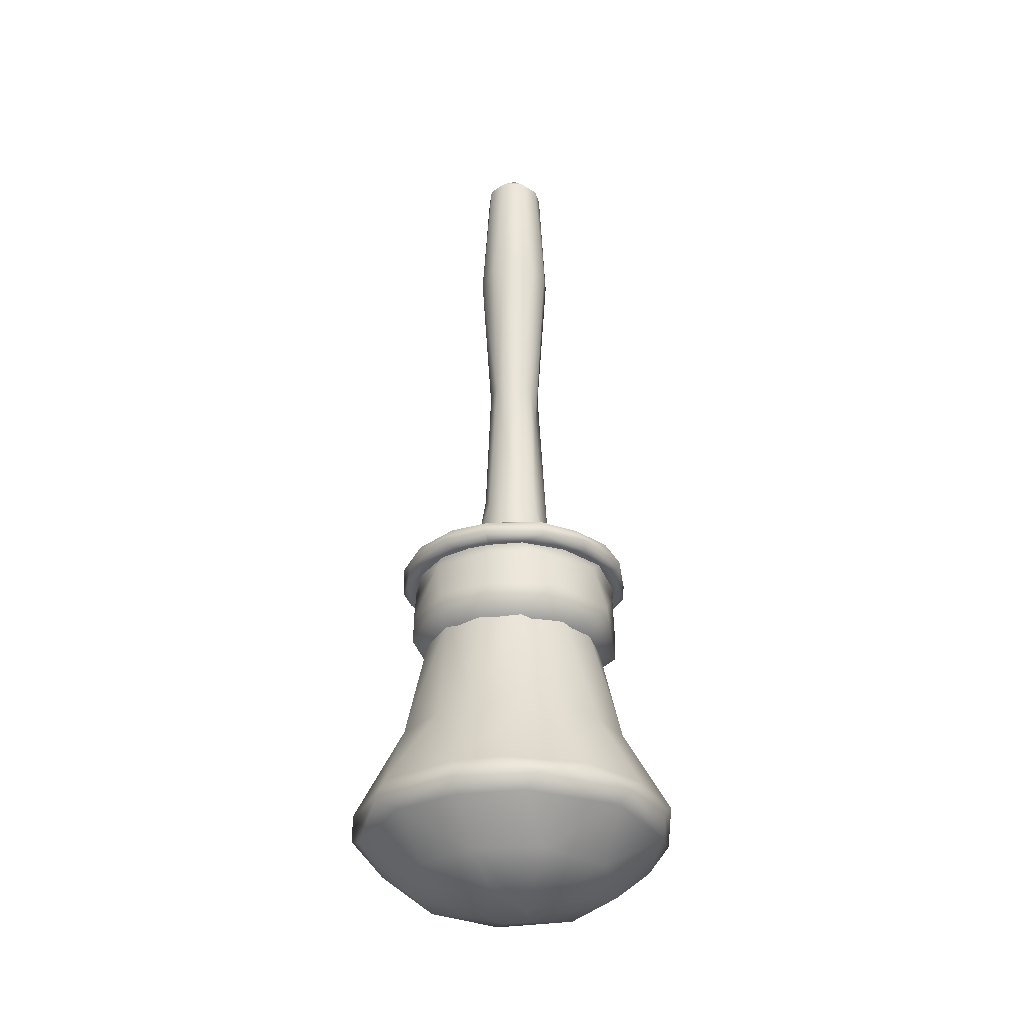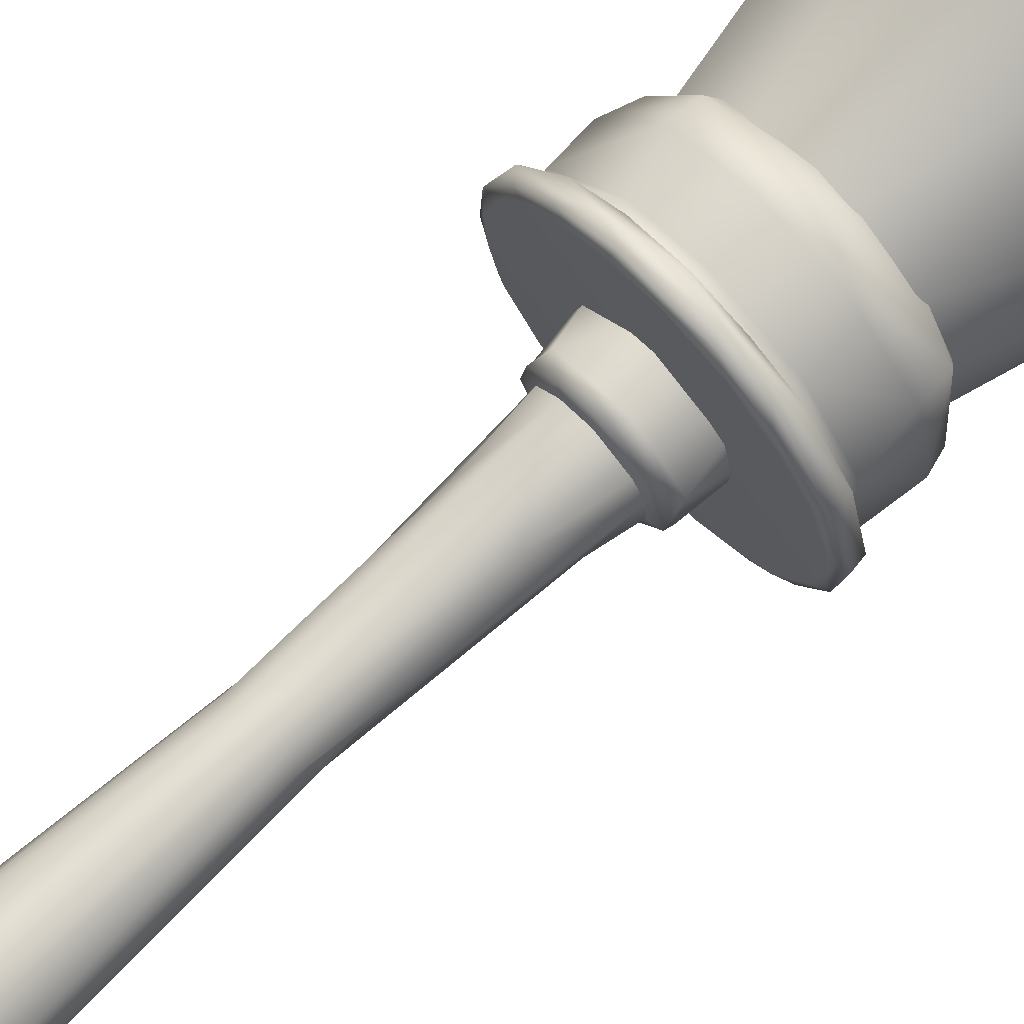
<metadata>
{"format":"obj","ext":"obj","renderer":"f3d","projection":"perspective","resolution":1024,"background":"white","views":[{"elev":-32.2,"azim":20.5,"up":"+Z"},{"elev":72.4,"azim":47.2,"up":"+Y"}]}
</metadata>
<code>
g SM_PaintBrush_05_LOD2
v -0.01693 -0.01544 -0.02747
v 0.001286 -0.02243 -0.02665
v -0.01128 -0.0245 -0.02806
v 0.001266 -0.02759 -0.02874
v 0.001286 -0.02243 -0.02665
v 0.001306 -0.02955 -0.03406
v -0.01607 -0.02531 -0.03396
v 0.001306 -0.02955 -0.05609
v -0.02272 -0.01954 -0.0561
v -0.02836 -0.008647 -0.0338
v -0.01693 -0.01544 -0.02747
v -0.02779 0.009801 -0.05607
v -0.0253 -0.000245 -0.02775
v -0.02084 0.000229 -0.0268
v -0.02011 0.02244 -0.03405
v -0.00311 0.0312 -0.05593
v -0.0234 0.01269 -0.02826
v -0.02084 0.000229 -0.0268
v -0.01807 0.01173 -0.02672
v -0.01127 0.02446 -0.02804
v -0.01006 0.01789 -0.02717
v -0.01807 0.01173 -0.02672
v 0.002857 0.02286 -0.02664
v 0.001088 0.02738 -0.02813
v 0.002857 0.02286 -0.02664
v 0.009454 0.02985 -0.034
v 0.02595 0.01788 -0.05607
v 0.02208 0.01918 -0.02819
v 0.01784 0.01614 -0.02646
v 0.02226 0.005198 -0.02727
v 0.0295 0.01209 -0.03414
v 0.03071 -0.004658 -0.05609
v 0.02833 -0.00611 -0.02808
v 0.02315 -0.004565 -0.0267
v 0.01482 -0.01862 -0.02732
v 0.02667 -0.01776 -0.03397
v 0.02052 -0.02416 -0.05612
v 0.01883 -0.02352 -0.02918
v 0.001266 -0.02759 -0.02874
v 0.001286 -0.02243 -0.02665
v 0.001306 -0.02955 -0.03406
v 0.001306 -0.02955 -0.05609
v 0.007378 -0.05944 -0.06669
v -0.005278 -0.06035 -0.06192
v 0.007443 -0.06013 -0.06197
v -0.02725 -0.05506 -0.06668
v -0.02349 -0.05611 -0.06171
v 0.007599 -0.06155 -0.08842
v -0.04342 -0.04118 -0.0619
v -0.02326 -0.05793 -0.08833
v -0.05482 -0.02319 -0.0666
v -0.05702 -0.01952 -0.06186
v -0.05935 0.008134 -0.06201
v -0.05088 -0.03486 -0.08843
v -0.01966 -0.05647 -0.1015
v 0.007395 -0.05963 -0.09995
v 0.00637 -0.04985 -0.1085
v -0.01541 -0.04821 -0.1087
v -0.03652 -0.03395 -0.1085
v -0.05277 -0.03002 -0.1011
v -0.0468 -0.01553 -0.1085
v -0.04914 0.008847 -0.1087
v -0.06243 0.008373 -0.08864
v -0.05716 0.01193 -0.1017
v -0.03424 0.03734 -0.1085
v -0.05721 0.02108 -0.06666
v -0.0493 0.0352 -0.06177
v -0.03623 0.05065 -0.1005
v -0.005241 0.05035 -0.1081
v -0.03769 0.04958 -0.08856
v -0.02735 0.05386 -0.06663
v -0.02429 0.05686 -0.06263
v 0.00094 0.06149 -0.06196
v -0.005339 0.06155 -0.08842
v 0.001419 0.05999 -0.06668
v 0.0199 0.05848 -0.06243
v 0.009587 0.05815 -0.1028
v 0.01662 0.04767 -0.1085
v 0.03619 0.03697 -0.1085
v 0.02424 0.05861 -0.0884
v 0.03476 0.05061 -0.06659
v 0.03674 0.05001 -0.06178
v 0.05019 0.03569 -0.06197
v 0.05466 0.03354 -0.1012
v 0.04906 0.01553 -0.1085
v 0.05151 -0.00528 -0.1085
v 0.05588 0.0318 -0.08855
v 0.058 0.02153 -0.06665
v 0.06018 0.01769 -0.06221
v 0.06112 -0.01423 -0.06181
v 0.06352 -0.008532 -0.0884
v 0.05927 -0.01939 -0.06658
v 0.04738 -0.03919 -0.06188
v 0.05853 -0.02038 -0.1013
v 0.04482 -0.0251 -0.1085
v 0.02792 -0.04356 -0.1088
v 0.04402 -0.04658 -0.08854
v 0.03305 -0.05192 -0.06675
v 0.02684 -0.05563 -0.06184
v 0.007443 -0.06013 -0.06197
v 0.007378 -0.05944 -0.06669
v 0.007599 -0.06155 -0.08842
v 0.03172 -0.05216 -0.1013
v 0.007395 -0.05963 -0.09995
v 0.00637 -0.04985 -0.1085
v 0.007443 -0.06013 -0.06197
v -0.005278 -0.06035 -0.06192
v 0.008552 -0.06608 -0.06156
v -0.01404 -0.06428 -0.06167
v -0.02349 -0.05611 -0.06171
v 0.008319 -0.068 -0.05699
v -0.03887 -0.05312 -0.06133
v -0.04342 -0.04118 -0.0619
v -0.02012 -0.06635 -0.05658
v 0.00823 -0.06798 -0.05176
v -0.05684 -0.03152 -0.06146
v -0.05702 -0.01952 -0.06186
v -0.04998 -0.04582 -0.05711
v -0.01339 -0.06687 -0.05136
v 0.007767 -0.06314 -0.04979
v -0.01229 -0.06308 -0.0498
v -0.03061 -0.05498 -0.04979
v -0.03873 -0.05573 -0.0517
v -0.04135 -0.04718 -0.04979
v -0.05911 -0.03368 -0.05156
v -0.05443 -0.03208 -0.04979
v -0.06097 -0.0132 -0.04979
v -0.06678 -0.004789 -0.05191
v -0.06325 0.006626 -0.04983
v -0.06741 -0.0136 -0.05651
v -0.06501 0.01916 -0.05157
v -0.05687 0.02582 -0.04979
v -0.0649 -0.007986 -0.06142
v -0.05935 0.008134 -0.06201
v -0.05375 0.04035 -0.05145
v -0.04656 0.04367 -0.04982
v -0.06157 0.02444 -0.06113
v -0.0493 0.0352 -0.06177
v -0.05857 0.03684 -0.05714
v -0.04377 0.04823 -0.06144
v -0.02429 0.05686 -0.06263
v -0.0391 0.05538 -0.05169
v -0.03061 0.05498 -0.04979
v -0.02569 0.06386 -0.05689
v -0.01688 0.06659 -0.05182
v -0.01849 0.06038 -0.04979
v 0.000827 0.06494 -0.04978
v -0.000828 0.06677 -0.06118
v 0.00094 0.06149 -0.06196
v 0.0199 0.05848 -0.06243
v 0.01447 0.06766 -0.05745
v 0.01819 0.06665 -0.05175
v 0.02541 0.05989 -0.04982
v 0.04117 0.05322 -0.06129
v 0.03674 0.05001 -0.06178
v 0.05019 0.03569 -0.06197
v 0.04043 0.05453 -0.05059
v 0.04361 0.04718 -0.04979
v 0.03603 0.05958 -0.05465
v 0.06205 0.03361 -0.05148
v 0.05669 0.03208 -0.04979
v 0.06323 0.0132 -0.04979
v 0.06109 0.03436 -0.05983
v 0.06018 0.01769 -0.06221
v 0.06745 0.007278 -0.05047
v 0.0651 -0.008293 -0.04982
v 0.07003 -0.000471 -0.05402
v 0.06856 -0.00352 -0.06113
v 0.06112 -0.01423 -0.06181
v 0.06703 -0.01925 -0.05147
v 0.05913 -0.02582 -0.04979
v 0.05859 -0.03256 -0.0615
v 0.04738 -0.03919 -0.06188
v 0.06012 -0.03743 -0.0571
v 0.04063 -0.0559 -0.0596
v 0.02684 -0.05563 -0.06184
v 0.007443 -0.06013 -0.06197
v 0.008552 -0.06608 -0.06156
v 0.008319 -0.068 -0.05699
v 0.03939 -0.05777 -0.05156
v 0.00823 -0.06798 -0.05176
v 0.05578 -0.04048 -0.05153
v 0.04849 -0.04407 -0.04983
v 0.03288 -0.05498 -0.04979
v 0.02035 -0.06163 -0.04979
v 0.007767 -0.06314 -0.04979
v 0.02281 -0.04724 -0.1009
v 0 -0.06815 -0.1698
v 0 -0.05187 -0.1009
v 0.03449 -0.05991 -0.1692
v 0 -0.09081 -0.2131
v 0.04196 -0.03049 -0.1009
v 0.02806 -0.08637 -0.2131
v 7e-05 -0.09181 -0.222
v 0.06298 -0.02908 -0.1712
v 0.05134 -0.009559 -0.1009
v 0.06666 -0.06298 -0.2134
v 0.04431 -0.08145 -0.2224
v 0.06815 -0 -0.1698
v 0.04933 0.01603 -0.1009
v 0.08637 -0.02806 -0.2131
v 0.06284 0.02919 -0.171
v 0.03624 0.03817 -0.1009
v 0.09164 0.01165 -0.2134
v 0.02994 0.06321 -0.1711
v 0.00956 0.05134 -0.1009
v 0.06651 0.06317 -0.2134
v 0.09174 -0 -0.2194
v -0.008546 0.06844 -0.1707
v -0.02161 0.04794 -0.1009
v 0.08351 -0.04125 -0.2223
v -0.04006 0.05514 -0.1698
v -0.04747 0.0243 -0.1008
v -0.01424 0.09123 -0.2132
v 0.02806 0.08637 -0.2131
v -0.0629 0.03028 -0.1715
v 0.04904 0.07828 -0.222
v -0.05338 0.07347 -0.2131
v 0 0.09174 -0.2194
v -0.04191 0.08308 -0.2225
v 0.01345 0.08655 -0.2307
v 0.07893 0.0487 -0.2212
v 0.06292 0.0613 -0.2308
v 0.08627 0.01242 -0.2307
v 0.01733 0.05321 -0.257
v 0.07758 -0.04151 -0.2305
v 0.05217 0.02972 -0.2553
v 0.05922 -0.01379 -0.2523
v 0.03701 -0.07876 -0.2307
v 0 -0.086 -0.2307
v 0 -0.06016 -0.2522
v 0.03552 -0.05006 -0.2523
v 0.01266 -0.01242 -0.2721
v -1.6e-05 -0.03838 -0.2656
v 0.000292 -0.01759 -0.2678
v 0.01722 -0.00282 -0.2677
v 0.01539 0.007831 -0.2677
v 0.005501 0.01745 -0.2677
v -0.03513 0.07994 -0.2307
v -0.02861 0.05145 -0.2554
v 0.005501 0.01745 -0.2677
v -0.01017 0.01422 -0.2677
v -0.01622 0.005271 -0.2677
v -0.0569 0.01849 -0.2547
v -0.06957 0.05055 -0.2307
v -0.07949 0.0479 -0.2212
v -0.08657 0.01236 -0.2308
v -0.08321 0.03835 -0.2129
v -0.09225 -0.01965 -0.2198
v -0.09081 0 -0.2131
v -0.06741 -0.01061 -0.1659
v -0.05134 -0.00956 -0.1009
v -0.04196 -0.03049 -0.1009
v -0.08253 -0.04 -0.2133
v -0.0481 -0.04902 -0.1699
v -0.02281 -0.04724 -0.1009
v 0 -0.06815 -0.1698
v 0 -0.05187 -0.1009
v -0.02106 -0.06482 -0.1698
v 0 -0.09081 -0.2131
v -0.04517 -0.08047 -0.2132
v 7e-05 -0.09181 -0.222
v -0.05025 -0.07944 -0.2228
v -0.03784 -0.07839 -0.2306
v 0 -0.086 -0.2307
v 0 -0.06016 -0.2522
v -0.07693 -0.04189 -0.2307
v -0.03461 -0.05071 -0.2522
v -1.6e-05 -0.03838 -0.2656
v -0.05546 -0.01879 -0.2553
v -0.01622 0.005271 -0.2677
v -0.01705 -0.002707 -0.2677
v -0.01113 -0.01368 -0.2677
v 0.000292 -0.01759 -0.2678
v 0.01722 -0.00282 -0.2677
v 0.01539 0.007831 -0.2677
v 0.005501 0.01745 -0.2677
v 0.01266 -0.01242 -0.2721
v 0.000292 -0.01759 -0.2678
v -0.01113 -0.01368 -0.2677
v -0.01705 -0.002707 -0.2677
v -0.01622 0.005271 -0.2677
v -0.01017 0.01422 -0.2677
v 0.01255 -0.01484 0.2604
v 0.001306 -0.01952 0.2603
v 0.00569 -0.0106 0.2685
v 0.01872 -0.003994 0.2601
v -0.01002 -0.01488 0.2603
v 0.01278 0.001284 0.268
v 0.0182 0.00549 0.2594
v -0.007086 -0.007569 0.268
v -0.01625 -0.002855 0.2599
v 0.008791 0.01371 0.2659
v 0.009558 0.01689 0.2602
v -0.006256 0.01656 0.2602
v -0.003525 0.00954 0.2682
v -0.01437 0.002059 0.2658
v -0.01592 0.00831 0.2601
v 0.001306 -0.01952 0.2603
v 0.001306 -0.02103 0.1819
v -0.005634 -0.02074 0.1846
v -0.01002 -0.01488 0.2603
v -0.005654 -0.01399 0.08787
v 0.001316 -0.01479 0.04333
v -0.01722 -0.01226 0.1783
v -0.01625 -0.002855 0.2599
v -0.009024 -0.0168 -0.004204
v 0.001286 -0.02243 -0.02665
v -0.01693 -0.01544 -0.02747
v -0.01236 -0.007305 0.0839
v -0.01527 -0.007666 0.004575
v -0.02084 0.000229 -0.0268
v -0.02051 0.001758 0.1817
v -0.01592 0.00831 0.2601
v -0.01341 -6e-05 0.06517
v -0.01644 0.01302 0.1853
v -0.006256 0.01656 0.2602
v -0.01244 0.007045 0.08525
v -0.01519 0.007636 0.005632
v -0.01807 0.01173 -0.02672
v -0.01006 0.01789 -0.02717
v -0.002801 0.02218 0.1818
v -0.00599 0.01395 0.08744
v 0.009558 0.01689 0.2602
v -0.002143 0.01997 -0.01125
v 0.002857 0.02286 -0.02664
v 0.003856 0.0147 0.06944
v 0.01031 0.01969 0.1809
v 0.01235 0.01463 0.007242
v 0.01784 0.01614 -0.02646
v 0.02226 0.005198 -0.02727
v 0.01017 0.01227 0.08273
v 0.02038 0.01149 0.1832
v 0.0182 0.00549 0.2594
v 0.01525 0.007017 0.08694
v 0.02338 0 0.1851
v 0.01872 -0.003994 0.2601
v 0.01615 -0 0.06346
v 0.01883 -0.01 -0.008848
v 0.02315 -0.004565 -0.0267
v 0.01482 -0.01862 -0.02732
v 0.01516 -0.007023 0.08501
v 0.01943 -0.01262 0.1785
v 0.01255 -0.01484 0.2604
v 0.008642 -0.01378 0.08649
v 0.009163 -0.01664 0.003924
v 0.001286 -0.02243 -0.02665
v 0.001316 -0.01479 0.04333
v 0.001306 -0.02103 0.1819
v 0.008245 -0.02074 0.1846
v 0.001306 -0.01952 0.2603
v 0.00113 -0 -0.04974
v -0.05443 -0.03208 -0.04979
v -0.06097 -0.0132 -0.04979
v -0.06325 0.006626 -0.04983
v -0.04135 -0.04718 -0.04979
v -0.05687 0.02582 -0.04979
v -0.03061 -0.05498 -0.04979
v -0.04656 0.04367 -0.04982
v -0.01229 -0.06308 -0.0498
v -0.03061 0.05498 -0.04979
v 0.007767 -0.06314 -0.04979
v -0.01849 0.06038 -0.04979
v 0.02035 -0.06163 -0.04979
v 0.000827 0.06494 -0.04978
v 0.03288 -0.05498 -0.04979
v 0.02541 0.05989 -0.04982
v 0.04849 -0.04407 -0.04983
v 0.04361 0.04718 -0.04979
v 0.05913 -0.02582 -0.04979
v 0.05669 0.03208 -0.04979
v 0.0651 -0.008293 -0.04982
v 0.06323 0.0132 -0.04979
f 3 2 1
f 5 3 4
f 4 3 6
f 7 6 3
f 6 7 8
f 8 7 9
f 3 10 7
f 10 9 7
f 10 3 11
f 9 10 12
f 10 11 13
f 11 14 13
f 10 15 12
f 12 15 16
f 13 17 10
f 18 17 13
f 15 10 17
f 14 19 17
f 19 20 17
f 15 17 20
f 20 22 21
f 21 23 20
f 15 20 24
f 24 20 25
f 15 26 16
f 24 26 15
f 16 26 27
f 28 24 23
f 24 28 26
f 23 29 28
f 28 29 30
f 26 31 27
f 28 31 26
f 27 31 32
f 28 30 33
f 31 28 33
f 34 33 30
f 34 35 33
f 31 36 32
f 36 31 33
f 32 36 37
f 33 35 38
f 33 38 36
f 35 40 39
f 35 39 38
f 41 38 39
f 38 41 36
f 36 41 37
f 37 41 42
f 45 44 43
f 44 46 43
f 44 47 46
f 43 46 48
f 47 49 46
f 46 50 48
f 49 51 46
f 49 52 51
f 52 53 51
f 50 46 54
f 51 54 46
f 48 50 55
f 48 55 56
f 56 58 57
f 56 55 58
f 58 55 59
f 50 60 55
f 60 59 55
f 50 54 60
f 61 59 60
f 61 60 62
f 54 63 60
f 54 51 63
f 62 60 64
f 64 60 63
f 64 65 62
f 66 63 51
f 53 66 51
f 53 67 66
f 65 64 68
f 63 68 64
f 69 65 68
f 63 66 70
f 63 70 68
f 67 71 66
f 66 71 70
f 67 72 71
f 72 73 71
f 70 74 68
f 70 71 74
f 73 75 71
f 75 74 71
f 73 76 75
f 77 68 74
f 68 77 69
f 69 77 78
f 78 77 79
f 75 80 74
f 74 80 77
f 76 81 75
f 75 81 80
f 76 82 81
f 82 83 81
f 79 77 84
f 80 84 77
f 85 79 84
f 84 86 85
f 80 81 87
f 80 87 84
f 83 88 81
f 88 87 81
f 83 89 88
f 89 90 88
f 87 91 84
f 87 88 91
f 90 92 88
f 92 91 88
f 90 93 92
f 94 84 91
f 94 86 84
f 95 86 94
f 95 94 96
f 91 92 97
f 91 97 94
f 93 98 92
f 92 98 97
f 93 99 98
f 99 100 98
f 100 101 98
f 101 102 98
f 97 98 102
f 97 103 94
f 97 102 103
f 103 96 94
f 104 103 102
f 103 104 96
f 105 96 104
f 108 107 106
f 107 108 109
f 110 107 109
f 111 109 108
f 109 112 110
f 112 113 110
f 109 111 114
f 114 112 109
f 115 114 111
f 116 113 112
f 117 113 116
f 112 114 118
f 116 112 118
f 114 115 119
f 120 119 115
f 119 120 121
f 121 122 119
f 119 123 114
f 123 119 122
f 118 114 123
f 122 124 123
f 123 124 125
f 118 123 125
f 126 125 124
f 126 127 125
f 128 125 127
f 127 129 128
f 125 130 118
f 128 130 125
f 118 130 116
f 129 131 128
f 128 131 130
f 131 129 132
f 130 133 116
f 116 133 117
f 134 117 133
f 132 135 131
f 135 132 136
f 133 137 134
f 133 130 137
f 134 137 138
f 139 130 131
f 139 137 130
f 131 135 139
f 137 140 138
f 139 140 137
f 140 141 138
f 135 142 139
f 142 135 136
f 143 142 136
f 139 144 140
f 142 144 139
f 141 140 144
f 142 143 145
f 144 142 145
f 146 145 143
f 145 146 147
f 144 148 141
f 148 149 141
f 148 150 149
f 144 151 148
f 151 150 148
f 145 151 144
f 147 152 145
f 151 145 152
f 152 147 153
f 151 154 150
f 155 150 154
f 155 154 156
f 157 152 153
f 153 158 157
f 159 151 152
f 159 152 157
f 151 159 154
f 158 160 157
f 157 160 159
f 160 158 161
f 161 162 160
f 154 159 163
f 156 154 163
f 163 159 160
f 164 156 163
f 165 160 162
f 162 166 165
f 160 167 163
f 165 167 160
f 164 163 168
f 163 167 168
f 164 168 169
f 165 166 170
f 165 170 167
f 171 170 166
f 172 169 168
f 169 172 173
f 174 168 167
f 172 168 174
f 174 167 170
f 172 175 173
f 174 175 172
f 176 173 175
f 176 178 177
f 175 178 176
f 175 179 178
f 180 179 175
f 180 175 174
f 179 180 181
f 170 182 174
f 182 180 174
f 170 171 182
f 183 182 171
f 180 182 183
f 184 180 183
f 184 185 180
f 185 181 180
f 181 185 186
f 189 188 187
f 190 187 188
f 188 191 190
f 187 190 192
f 193 190 191
f 194 193 191
f 195 192 190
f 195 196 192
f 197 190 193
f 197 195 190
f 193 194 198
f 198 197 193
f 199 196 195
f 196 199 200
f 201 195 197
f 202 200 199
f 200 202 203
f 199 195 204
f 199 204 202
f 204 195 201
f 205 203 202
f 205 206 203
f 207 202 204
f 202 207 205
f 204 201 208
f 209 206 205
f 206 209 210
f 211 208 201
f 201 197 211
f 198 211 197
f 212 210 209
f 210 212 213
f 209 205 214
f 209 214 212
f 214 205 215
f 215 205 207
f 216 213 212
f 215 207 217
f 218 212 214
f 212 218 216
f 214 215 219
f 217 219 215
f 214 219 220
f 220 218 214
f 221 219 217
f 221 220 219
f 207 222 217
f 222 207 204
f 204 208 222
f 223 217 222
f 223 221 217
f 222 208 224
f 222 224 223
f 208 211 224
f 225 221 223
f 226 224 211
f 211 198 226
f 224 227 223
f 225 223 227
f 226 228 224
f 228 227 224
f 229 226 198
f 198 194 229
f 230 229 194
f 230 231 229
f 229 232 226
f 232 229 231
f 232 228 226
f 232 231 233
f 228 232 233
f 234 233 231
f 233 234 235
f 233 227 228
f 233 236 227
f 236 237 227
f 237 238 227
f 225 227 238
f 221 225 239
f 220 221 239
f 240 239 225
f 225 241 240
f 241 242 240
f 242 243 240
f 244 240 243
f 239 240 245
f 244 245 240
f 239 245 220
f 246 220 245
f 220 246 218
f 245 244 247
f 245 247 246
f 248 218 246
f 248 216 218
f 247 249 246
f 246 249 248
f 250 216 248
f 250 248 249
f 251 216 250
f 251 213 216
f 252 213 251
f 252 251 253
f 254 251 250
f 250 249 254
f 255 253 251
f 251 254 255
f 255 256 253
f 258 256 257
f 257 256 259
f 259 256 255
f 257 259 260
f 261 259 255
f 260 259 261
f 261 255 254
f 260 261 262
f 263 261 254
f 263 262 261
f 254 249 263
f 264 262 263
f 262 264 265
f 265 264 266
f 263 249 267
f 263 267 264
f 249 247 267
f 268 266 264
f 264 267 268
f 266 268 269
f 270 267 247
f 268 267 270
f 270 269 268
f 270 247 244
f 270 244 271
f 272 270 271
f 273 270 272
f 269 270 273
f 273 274 269
f 277 276 275
f 277 275 278
f 277 278 279
f 277 279 280
f 277 280 281
f 277 281 282
f 277 282 283
f 286 285 284
f 284 287 286
f 288 285 286
f 289 286 287
f 289 287 290
f 286 291 288
f 291 292 288
f 293 289 290
f 293 290 294
f 294 295 293
f 296 286 289
f 296 289 293
f 296 291 286
f 296 293 295
f 291 296 297
f 297 296 295
f 291 297 292
f 297 295 298
f 298 292 297
f 301 300 299
f 301 299 302
f 301 303 300
f 304 300 303
f 301 302 305
f 305 303 301
f 306 305 302
f 307 304 303
f 304 307 308
f 308 307 309
f 303 305 310
f 303 310 307
f 307 311 309
f 311 307 310
f 309 311 312
f 305 313 310
f 305 306 313
f 306 314 313
f 311 310 315
f 310 313 315
f 315 312 311
f 316 313 314
f 314 317 316
f 315 313 318
f 316 318 313
f 315 319 312
f 319 315 318
f 312 319 320
f 320 319 321
f 321 319 318
f 316 317 322
f 318 316 323
f 318 323 321
f 322 323 316
f 317 324 322
f 325 321 323
f 321 325 326
f 323 322 327
f 327 325 323
f 322 324 328
f 328 327 322
f 325 329 326
f 327 329 325
f 326 329 330
f 330 329 331
f 327 328 332
f 327 332 329
f 324 333 328
f 328 333 332
f 334 333 324
f 332 335 329
f 332 333 335
f 331 329 335
f 333 334 336
f 333 336 335
f 337 336 334
f 338 331 335
f 335 336 338
f 338 339 331
f 331 339 340
f 339 341 340
f 338 336 342
f 339 338 342
f 336 337 343
f 343 342 336
f 337 344 343
f 342 345 339
f 342 343 345
f 339 346 341
f 346 339 345
f 341 346 347
f 346 348 347
f 348 346 345
f 345 349 348
f 343 350 345
f 350 349 345
f 344 350 343
f 349 350 351
f 350 344 351
f 354 353 352
f 355 354 352
f 353 356 352
f 357 355 352
f 356 358 352
f 359 357 352
f 358 360 352
f 361 359 352
f 360 362 352
f 363 361 352
f 362 364 352
f 365 363 352
f 364 366 352
f 367 365 352
f 366 368 352
f 369 367 352
f 368 370 352
f 371 369 352
f 370 372 352
f 373 371 352
f 372 373 352

</code>
